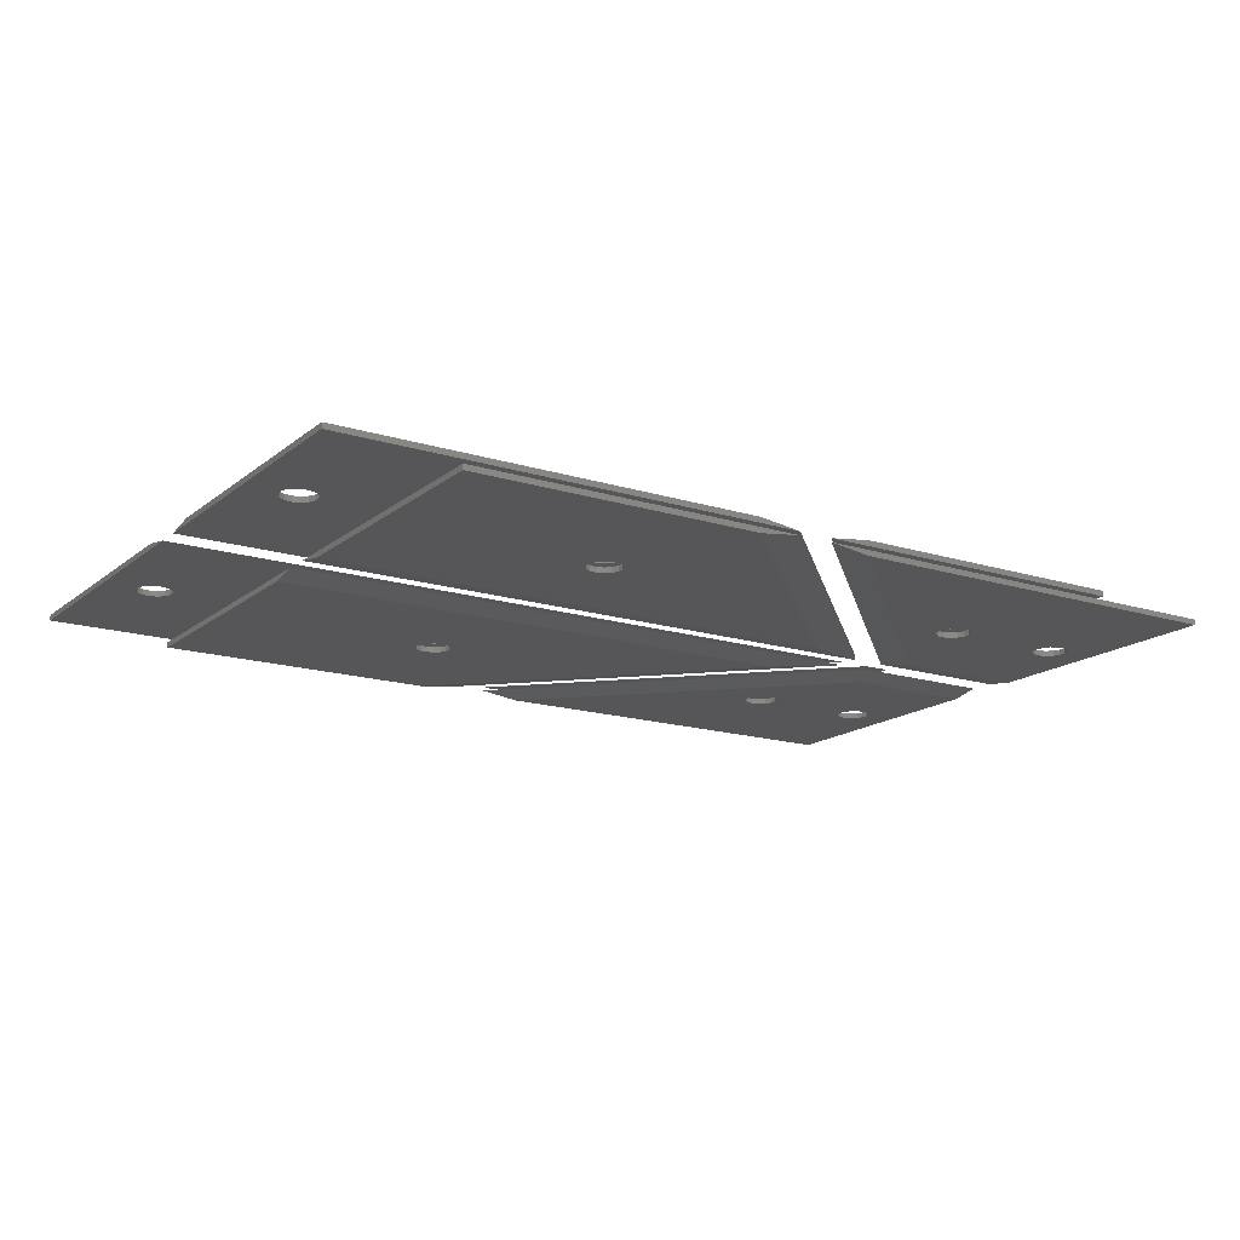
<metadata>
{"format":"stl","ext":"stl","renderer":"f3d","projection":"perspective","resolution":1024,"background":"white","views":[{"elev":-16.2,"azim":147.3,"up":"+Z"}]}
</metadata>
<code>
# stl→obj: 424 verts, 864 faces
v 1.078 27.42 0.36
v 14.55 27.42 0.36
v 19.13 17.22 0.36
v 40.91 1.081 0.36
v 20.15 16.29 0.36
v 1.057 1.081 0.36
v 17.75 14.13 0.36
v 4.337 16.1 0.36
v 20.3 15.6 0.36
v 20.15 14.91 0.36
v 19.74 16.86 0.36
v 18.42 17.29 0.36
v 5.822 17.44 0.36
v 7.553 15.06 0.36
v 7.7 15.75 0.36
v 7.553 16.44 0.36
v 7.138 17.01 0.36
v 6.525 17.37 0.36
v 17.75 17.07 0.36
v 6.525 14.13 0.36
v 7.138 14.49 0.36
v 17.22 16.6 0.36
v 16.94 15.95 0.36
v 16.94 15.25 0.36
v 17.22 14.6 0.36
v 18.42 13.91 0.36
v 19.13 13.98 0.36
v 19.74 14.34 0.36
v 5.15 17.22 0.36
v 4.625 16.75 0.36
v 4.337 15.4 0.36
v 4.625 14.75 0.36
v 5.15 14.28 0.36
v 5.822 14.06 0.36
v 1.08 30.33 0.9
v 15.75 30.33 0.9
v 45.03 1.081 0.9
v 1.057 1.081 0.9
v 19.74 16.86 0.9
v 20.15 16.29 0.9
v 17.75 14.13 0.9
v 4.337 16.1 0.9
v 20.3 15.6 0.9
v 20.15 14.91 0.9
v 19.13 17.22 0.9
v 18.42 17.29 0.9
v 5.822 17.44 0.9
v 7.7 15.75 0.9
v 7.553 15.06 0.9
v 7.553 16.44 0.9
v 7.138 17.01 0.9
v 6.525 17.37 0.9
v 6.525 14.13 0.9
v 17.75 17.07 0.9
v 7.138 14.49 0.9
v 17.22 16.6 0.9
v 16.94 15.95 0.9
v 16.94 15.25 0.9
v 17.22 14.6 0.9
v 18.42 13.91 0.9
v 19.13 13.98 0.9
v 19.74 14.34 0.9
v 5.15 17.22 0.9
v 4.625 16.75 0.9
v 4.337 15.4 0.9
v 4.625 14.75 0.9
v 5.15 14.28 0.9
v 5.822 14.06 0.9
v 13.08 30.33 1.26
v 15.75 30.33 1.26
v 20.15 16.29 1.26
v 45.03 1.081 1.26
v 13.06 1.081 1.26
v 17.75 14.13 1.26
v 16.94 15.95 1.26
v 20.3 15.6 1.26
v 20.15 14.91 1.26
v 19.74 16.86 1.26
v 19.13 17.22 1.26
v 18.42 17.29 1.26
v 17.75 17.07 1.26
v 17.22 16.6 1.26
v 16.94 15.25 1.26
v 17.22 14.6 1.26
v 18.42 13.91 1.26
v 19.13 13.98 1.26
v 19.74 14.34 1.26
v 13.08 27.42 1.8
v 14.55 27.42 1.8
v 40.91 1.081 1.8
v 13.06 1.081 1.8
v 20.15 16.29 1.8
v 17.75 14.13 1.8
v 16.94 15.95 1.8
v 20.3 15.6 1.8
v 20.15 14.91 1.8
v 19.74 16.86 1.8
v 19.13 17.22 1.8
v 18.42 17.29 1.8
v 17.75 17.07 1.8
v 17.22 16.6 1.8
v 16.94 15.25 1.8
v 17.22 14.6 1.8
v 18.42 13.91 1.8
v 19.13 13.98 1.8
v 19.74 14.34 1.8
v 14.55 35.58 0.36
v 1.078 35.58 0.36
v 16.94 47.55 0.36
v 1.057 61.92 0.36
v 4.337 47.6 0.36
v 40.91 61.92 0.36
v 19.74 48.46 0.36
v 19.74 45.94 0.36
v 20.3 47.2 0.36
v 20.15 47.89 0.36
v 20.15 46.51 0.36
v 19.13 48.82 0.36
v 18.42 48.89 0.36
v 5.822 48.94 0.36
v 7.553 46.56 0.36
v 7.7 47.25 0.36
v 7.553 47.94 0.36
v 7.138 48.51 0.36
v 6.525 48.87 0.36
v 17.75 48.67 0.36
v 6.525 45.63 0.36
v 7.138 45.99 0.36
v 17.22 48.2 0.36
v 16.94 46.85 0.36
v 17.22 46.2 0.36
v 17.75 45.73 0.36
v 18.42 45.51 0.36
v 19.13 45.58 0.36
v 5.15 48.72 0.36
v 4.625 48.25 0.36
v 4.337 46.9 0.36
v 4.625 46.25 0.36
v 5.15 45.78 0.36
v 5.822 45.56 0.36
v 15.75 32.67 0.9
v 1.08 32.67 0.9
v 1.057 61.92 0.9
v 45.03 61.92 0.9
v 16.94 47.55 0.9
v 4.337 47.6 0.9
v 19.74 48.46 0.9
v 19.74 45.94 0.9
v 20.3 47.2 0.9
v 20.15 47.89 0.9
v 20.15 46.51 0.9
v 19.13 48.82 0.9
v 18.42 48.89 0.9
v 5.822 48.94 0.9
v 7.7 47.25 0.9
v 7.553 46.56 0.9
v 7.553 47.94 0.9
v 7.138 48.51 0.9
v 6.525 48.87 0.9
v 6.525 45.63 0.9
v 17.75 48.67 0.9
v 7.138 45.99 0.9
v 17.22 48.2 0.9
v 16.94 46.85 0.9
v 17.22 46.2 0.9
v 17.75 45.73 0.9
v 18.42 45.51 0.9
v 19.13 45.58 0.9
v 5.15 48.72 0.9
v 4.625 48.25 0.9
v 4.337 46.9 0.9
v 4.625 46.25 0.9
v 5.15 45.78 0.9
v 5.822 45.56 0.9
v 15.75 32.67 1.26
v 13.08 32.67 1.26
v 16.94 47.55 1.26
v 13.06 61.92 1.26
v 45.03 61.92 1.26
v 20.15 47.89 1.26
v 19.74 45.94 1.26
v 20.3 47.2 1.26
v 20.15 46.51 1.26
v 19.74 48.46 1.26
v 19.13 48.82 1.26
v 18.42 48.89 1.26
v 17.75 48.67 1.26
v 17.22 48.2 1.26
v 16.94 46.85 1.26
v 17.22 46.2 1.26
v 17.75 45.73 1.26
v 18.42 45.51 1.26
v 19.13 45.58 1.26
v 14.55 35.58 1.8
v 13.08 35.58 1.8
v 13.06 61.92 1.8
v 40.91 61.92 1.8
v 16.94 47.55 1.8
v 20.15 47.89 1.8
v 19.74 45.94 1.8
v 20.3 47.2 1.8
v 20.15 46.51 1.8
v 19.74 48.46 1.8
v 19.13 48.82 1.8
v 18.42 48.89 1.8
v 17.75 48.67 1.8
v 17.22 48.2 1.8
v 16.94 46.85 1.8
v 17.22 46.2 1.8
v 17.75 45.73 1.8
v 18.42 45.51 1.8
v 19.13 45.58 1.8
v 26.09 27.42 0.36
v 80.92 27.42 0.36
v 59.13 16.82 0.36
v 80.89 1.081 0.36
v 60.3 15.2 0.36
v 52.45 1.081 0.36
v 57.75 13.73 0.36
v 56.94 15.55 0.36
v 60.15 15.89 0.36
v 60.15 14.51 0.36
v 59.74 16.46 0.36
v 58.42 16.89 0.36
v 57.75 16.67 0.36
v 57.22 16.2 0.36
v 56.94 14.85 0.36
v 57.22 14.2 0.36
v 58.42 13.51 0.36
v 59.13 13.58 0.36
v 59.74 13.94 0.36
v 19.06 30.33 0.9
v 80.92 30.33 0.9
v 80.89 1.081 0.9
v 48.34 1.081 0.9
v 59.13 16.82 0.9
v 60.3 15.2 0.9
v 57.75 13.73 0.9
v 57.22 16.2 0.9
v 60.15 15.89 0.9
v 60.15 14.51 0.9
v 59.74 16.46 0.9
v 58.42 16.89 0.9
v 57.75 16.67 0.9
v 56.94 15.55 0.9
v 56.94 14.85 0.9
v 57.22 14.2 0.9
v 58.42 13.51 0.9
v 59.13 13.58 0.9
v 59.74 13.94 0.9
v 19.06 30.33 1.26
v 92.92 30.33 1.26
v 59.13 16.82 1.26
v 92.89 1.081 1.26
v 89.7 15.75 1.26
v 48.34 1.081 1.26
v 57.75 13.73 1.26
v 57.22 16.2 1.26
v 60.3 15.2 1.26
v 60.15 15.89 1.26
v 87.82 17.44 1.26
v 60.15 14.51 1.26
v 87.82 14.06 1.26
v 87.15 17.22 1.26
v 86.62 16.75 1.26
v 86.34 16.1 1.26
v 86.34 15.4 1.26
v 86.62 14.75 1.26
v 87.15 14.28 1.26
v 59.74 16.46 1.26
v 58.42 16.89 1.26
v 57.75 16.67 1.26
v 56.94 15.55 1.26
v 56.94 14.85 1.26
v 57.22 14.2 1.26
v 58.42 13.51 1.26
v 59.13 13.58 1.26
v 59.74 13.94 1.26
v 89.55 16.44 1.26
v 89.55 15.06 1.26
v 89.14 17.01 1.26
v 88.53 17.37 1.26
v 88.53 14.13 1.26
v 89.14 14.49 1.26
v 26.09 27.42 1.8
v 92.92 27.42 1.8
v 92.89 1.081 1.8
v 52.45 1.081 1.8
v 59.13 16.82 1.8
v 89.7 15.75 1.8
v 57.75 13.73 1.8
v 56.94 15.55 1.8
v 60.3 15.2 1.8
v 60.15 15.89 1.8
v 87.82 17.44 1.8
v 60.15 14.51 1.8
v 87.82 14.06 1.8
v 87.15 17.22 1.8
v 86.62 16.75 1.8
v 86.34 16.1 1.8
v 86.34 15.4 1.8
v 86.62 14.75 1.8
v 87.15 14.28 1.8
v 59.74 16.46 1.8
v 58.42 16.89 1.8
v 57.75 16.67 1.8
v 57.22 16.2 1.8
v 56.94 14.85 1.8
v 57.22 14.2 1.8
v 58.42 13.51 1.8
v 59.13 13.58 1.8
v 59.74 13.94 1.8
v 89.55 16.44 1.8
v 89.55 15.06 1.8
v 89.14 17.01 1.8
v 88.53 17.37 1.8
v 88.53 14.13 1.8
v 89.14 14.49 1.8
v 80.92 35.58 0.36
v 26.09 35.58 0.36
v 57.55 45.33 0.36
v 52.45 61.92 0.36
v 57.55 48.27 0.36
v 80.89 61.92 0.36
v 59.95 47.49 0.36
v 60.1 46.8 0.36
v 59.95 46.11 0.36
v 59.54 48.06 0.36
v 58.93 48.42 0.36
v 58.22 48.49 0.36
v 57.02 47.8 0.36
v 56.74 47.15 0.36
v 56.74 46.45 0.36
v 57.02 45.8 0.36
v 58.22 45.11 0.36
v 58.93 45.18 0.36
v 59.54 45.54 0.36
v 80.92 32.67 0.9
v 19.06 32.67 0.9
v 48.34 61.92 0.9
v 80.89 61.92 0.9
v 57.55 45.33 0.9
v 57.55 48.27 0.9
v 59.54 48.06 0.9
v 60.1 46.8 0.9
v 59.95 46.11 0.9
v 59.95 47.49 0.9
v 58.93 48.42 0.9
v 58.22 48.49 0.9
v 57.02 47.8 0.9
v 56.74 47.15 0.9
v 56.74 46.45 0.9
v 57.02 45.8 0.9
v 58.22 45.11 0.9
v 58.93 45.18 0.9
v 59.54 45.54 0.9
v 92.92 32.67 1.26
v 19.06 32.67 1.26
v 57.55 45.33 1.26
v 48.34 61.92 1.26
v 57.55 48.27 1.26
v 92.89 61.92 1.26
v 59.54 48.06 1.26
v 89.7 47.25 1.26
v 60.1 46.8 1.26
v 59.95 46.11 1.26
v 87.82 45.56 1.26
v 59.95 47.49 1.26
v 87.82 48.94 1.26
v 87.15 48.72 1.26
v 86.62 48.25 1.26
v 86.34 47.6 1.26
v 86.34 46.9 1.26
v 86.62 46.25 1.26
v 87.15 45.78 1.26
v 58.93 48.42 1.26
v 58.22 48.49 1.26
v 57.02 47.8 1.26
v 56.74 47.15 1.26
v 56.74 46.45 1.26
v 57.02 45.8 1.26
v 58.22 45.11 1.26
v 58.93 45.18 1.26
v 59.54 45.54 1.26
v 89.55 46.56 1.26
v 89.55 47.94 1.26
v 89.14 48.51 1.26
v 88.53 48.87 1.26
v 88.53 45.63 1.26
v 89.14 45.99 1.26
v 92.92 35.58 1.8
v 26.09 35.58 1.8
v 52.45 61.92 1.8
v 92.89 61.92 1.8
v 58.22 45.11 1.8
v 57.55 48.27 1.8
v 59.95 47.49 1.8
v 89.7 47.25 1.8
v 60.1 46.8 1.8
v 59.95 46.11 1.8
v 87.82 45.56 1.8
v 87.82 48.94 1.8
v 87.15 48.72 1.8
v 86.62 48.25 1.8
v 86.34 47.6 1.8
v 86.34 46.9 1.8
v 86.62 46.25 1.8
v 87.15 45.78 1.8
v 59.54 48.06 1.8
v 58.93 48.42 1.8
v 58.22 48.49 1.8
v 57.02 47.8 1.8
v 56.74 47.15 1.8
v 56.74 46.45 1.8
v 57.02 45.8 1.8
v 57.55 45.33 1.8
v 58.93 45.18 1.8
v 59.54 45.54 1.8
v 89.55 46.56 1.8
v 89.55 47.94 1.8
v 89.14 48.51 1.8
v 88.53 48.87 1.8
v 88.53 45.63 1.8
v 89.14 45.99 1.8
f 1 2 3
f 2 4 5
f 4 6 7
f 6 1 8
f 9 5 4
f 9 4 10
f 5 11 2
f 11 3 2
f 3 12 1
f 12 13 1
f 12 14 15
f 12 15 16
f 12 16 17
f 12 17 18
f 12 18 13
f 12 19 20
f 12 20 21
f 12 21 14
f 19 22 20
f 22 23 6
f 22 6 20
f 23 24 6
f 24 25 6
f 25 7 6
f 7 26 4
f 26 27 4
f 27 28 4
f 28 10 4
f 13 29 1
f 29 30 1
f 30 8 1
f 8 31 6
f 31 32 6
f 32 33 6
f 33 34 6
f 34 20 6
f 2 1 35
f 36 2 35
f 4 2 36
f 37 4 36
f 6 4 37
f 38 6 37
f 1 6 38
f 35 1 38
f 35 39 36
f 36 40 37
f 37 41 38
f 38 42 35
f 43 37 40
f 43 44 37
f 40 36 39
f 39 35 45
f 45 35 46
f 46 35 47
f 46 48 49
f 46 50 48
f 46 51 50
f 46 52 51
f 46 47 52
f 46 53 54
f 46 55 53
f 46 49 55
f 54 53 56
f 56 38 57
f 56 53 38
f 57 38 58
f 58 38 59
f 59 38 41
f 41 37 60
f 60 37 61
f 61 37 62
f 62 37 44
f 47 35 63
f 63 35 64
f 64 35 42
f 42 38 65
f 65 38 66
f 66 38 67
f 67 38 68
f 68 38 53
f 9 43 5
f 5 43 40
f 5 40 11
f 11 40 39
f 11 39 3
f 3 39 45
f 3 45 12
f 12 45 46
f 12 46 19
f 19 46 54
f 19 54 22
f 22 54 56
f 22 56 23
f 23 56 57
f 23 57 24
f 24 57 58
f 24 58 25
f 25 58 59
f 25 59 7
f 7 59 41
f 7 41 26
f 26 41 60
f 26 60 27
f 27 60 61
f 27 61 28
f 28 61 62
f 28 62 10
f 10 62 44
f 10 44 9
f 9 44 43
f 15 48 16
f 16 48 50
f 16 50 17
f 17 50 51
f 17 51 18
f 18 51 52
f 18 52 13
f 13 52 47
f 13 47 29
f 29 47 63
f 29 63 30
f 30 63 64
f 30 64 8
f 8 64 42
f 8 42 31
f 31 42 65
f 31 65 32
f 32 65 66
f 32 66 33
f 33 66 67
f 33 67 34
f 34 67 68
f 34 68 20
f 20 68 53
f 20 53 21
f 21 53 55
f 21 55 14
f 14 55 49
f 14 49 15
f 15 49 48
f 69 70 71
f 70 72 71
f 72 73 74
f 73 69 75
f 76 71 72
f 76 72 77
f 71 78 69
f 78 79 69
f 79 80 69
f 80 81 69
f 81 82 69
f 82 75 69
f 75 83 73
f 83 84 73
f 84 74 73
f 74 85 72
f 85 86 72
f 86 87 72
f 87 77 72
f 70 69 88
f 89 70 88
f 72 70 89
f 90 72 89
f 73 72 90
f 91 73 90
f 69 73 91
f 88 69 91
f 88 92 89
f 89 92 90
f 90 93 91
f 91 94 88
f 95 90 92
f 95 96 90
f 92 88 97
f 97 88 98
f 98 88 99
f 99 88 100
f 100 88 101
f 101 88 94
f 94 91 102
f 102 91 103
f 103 91 93
f 93 90 104
f 104 90 105
f 105 90 106
f 106 90 96
f 76 95 71
f 71 95 92
f 71 92 78
f 78 92 97
f 78 97 79
f 79 97 98
f 79 98 80
f 80 98 99
f 80 99 81
f 81 99 100
f 81 100 82
f 82 100 101
f 82 101 75
f 75 101 94
f 75 94 83
f 83 94 102
f 83 102 84
f 84 102 103
f 84 103 74
f 74 103 93
f 74 93 85
f 85 93 104
f 85 104 86
f 86 104 105
f 86 105 87
f 87 105 106
f 87 106 77
f 77 106 96
f 77 96 76
f 76 96 95
f 107 108 109
f 108 110 111
f 110 112 113
f 112 107 114
f 115 116 112
f 115 112 117
f 116 113 112
f 113 118 110
f 118 119 110
f 119 120 110
f 119 121 122
f 119 122 123
f 119 123 124
f 119 124 125
f 119 125 120
f 119 126 127
f 119 127 128
f 119 128 121
f 126 129 108
f 126 108 127
f 129 109 108
f 109 130 107
f 130 131 107
f 131 132 107
f 132 133 107
f 133 134 107
f 134 114 107
f 114 117 112
f 120 135 110
f 135 136 110
f 136 111 110
f 111 137 108
f 137 138 108
f 138 139 108
f 139 140 108
f 140 127 108
f 108 107 141
f 142 108 141
f 110 108 142
f 143 110 142
f 112 110 143
f 144 112 143
f 107 112 144
f 141 107 144
f 141 145 142
f 142 146 143
f 143 147 144
f 144 148 141
f 149 144 150
f 149 151 144
f 150 144 147
f 147 143 152
f 152 143 153
f 153 143 154
f 153 155 156
f 153 157 155
f 153 158 157
f 153 159 158
f 153 154 159
f 153 160 161
f 153 162 160
f 153 156 162
f 161 160 163
f 163 142 145
f 163 160 142
f 145 141 164
f 164 141 165
f 165 141 166
f 166 141 167
f 167 141 168
f 168 141 148
f 148 144 151
f 154 143 169
f 169 143 170
f 170 143 146
f 146 142 171
f 171 142 172
f 172 142 173
f 173 142 174
f 174 142 160
f 115 149 116
f 116 149 150
f 116 150 113
f 113 150 147
f 113 147 118
f 118 147 152
f 118 152 119
f 119 152 153
f 119 153 126
f 126 153 161
f 126 161 129
f 129 161 163
f 129 163 109
f 109 163 145
f 109 145 130
f 130 145 164
f 130 164 131
f 131 164 165
f 131 165 132
f 132 165 166
f 132 166 133
f 133 166 167
f 133 167 134
f 134 167 168
f 134 168 114
f 114 168 148
f 114 148 117
f 117 148 151
f 117 151 115
f 115 151 149
f 122 155 123
f 123 155 157
f 123 157 124
f 124 157 158
f 124 158 125
f 125 158 159
f 125 159 120
f 120 159 154
f 120 154 135
f 135 154 169
f 135 169 136
f 136 169 170
f 136 170 111
f 111 170 146
f 111 146 137
f 137 146 171
f 137 171 138
f 138 171 172
f 138 172 139
f 139 172 173
f 139 173 140
f 140 173 174
f 140 174 127
f 127 174 160
f 127 160 128
f 128 160 162
f 128 162 121
f 121 162 156
f 121 156 122
f 122 156 155
f 175 176 177
f 176 178 177
f 178 179 180
f 179 175 181
f 182 180 179
f 182 179 183
f 180 184 178
f 184 185 178
f 185 186 178
f 186 187 178
f 187 188 178
f 188 177 178
f 177 189 175
f 189 190 175
f 190 191 175
f 191 192 175
f 192 193 175
f 193 181 175
f 181 183 179
f 176 175 194
f 195 176 194
f 178 176 195
f 196 178 195
f 179 178 196
f 197 179 196
f 175 179 197
f 194 175 197
f 194 198 195
f 195 198 196
f 196 199 197
f 197 200 194
f 201 197 199
f 201 202 197
f 199 196 203
f 203 196 204
f 204 196 205
f 205 196 206
f 206 196 207
f 207 196 198
f 198 194 208
f 208 194 209
f 209 194 210
f 210 194 211
f 211 194 212
f 212 194 200
f 200 197 202
f 182 201 180
f 180 201 199
f 180 199 184
f 184 199 203
f 184 203 185
f 185 203 204
f 185 204 186
f 186 204 205
f 186 205 187
f 187 205 206
f 187 206 188
f 188 206 207
f 188 207 177
f 177 207 198
f 177 198 189
f 189 198 208
f 189 208 190
f 190 208 209
f 190 209 191
f 191 209 210
f 191 210 192
f 192 210 211
f 192 211 193
f 193 211 212
f 193 212 181
f 181 212 200
f 181 200 183
f 183 200 202
f 183 202 182
f 182 202 201
f 213 214 215
f 214 216 217
f 216 218 219
f 218 213 220
f 217 221 214
f 217 216 222
f 221 223 214
f 223 215 214
f 215 224 213
f 224 225 213
f 225 226 213
f 226 220 213
f 220 227 218
f 227 228 218
f 228 219 218
f 219 229 216
f 229 230 216
f 230 231 216
f 231 222 216
f 214 213 232
f 233 214 232
f 216 214 233
f 234 216 233
f 218 216 234
f 235 218 234
f 213 218 235
f 232 213 235
f 232 236 233
f 233 237 234
f 234 238 235
f 235 239 232
f 237 233 240
f 237 241 234
f 240 233 242
f 242 233 236
f 236 232 243
f 243 232 244
f 244 232 239
f 239 235 245
f 245 235 246
f 246 235 247
f 247 235 238
f 238 234 248
f 248 234 249
f 249 234 250
f 250 234 241
f 217 237 221
f 221 237 240
f 221 240 223
f 223 240 242
f 223 242 215
f 215 242 236
f 215 236 224
f 224 236 243
f 224 243 225
f 225 243 244
f 225 244 226
f 226 244 239
f 226 239 220
f 220 239 245
f 220 245 227
f 227 245 246
f 227 246 228
f 228 246 247
f 228 247 219
f 219 247 238
f 219 238 229
f 229 238 248
f 229 248 230
f 230 248 249
f 230 249 231
f 231 249 250
f 231 250 222
f 222 250 241
f 222 241 217
f 217 241 237
f 251 252 253
f 252 254 255
f 254 256 257
f 256 251 258
f 259 260 252
f 259 252 261
f 259 254 262
f 259 263 254
f 259 261 264
f 259 264 265
f 259 265 266
f 259 266 267
f 259 267 268
f 259 268 269
f 259 269 263
f 260 270 252
f 270 253 252
f 253 271 251
f 271 272 251
f 272 258 251
f 258 273 256
f 273 274 256
f 274 275 256
f 275 257 256
f 257 276 254
f 276 277 254
f 277 278 254
f 278 262 254
f 255 279 252
f 255 254 280
f 279 281 252
f 281 282 252
f 282 261 252
f 263 283 254
f 283 284 254
f 284 280 254
f 252 251 285
f 286 252 285
f 254 252 286
f 287 254 286
f 256 254 287
f 288 256 287
f 251 256 288
f 285 251 288
f 285 289 286
f 286 290 287
f 287 291 288
f 288 292 285
f 293 286 294
f 293 295 286
f 293 296 287
f 293 287 297
f 293 298 295
f 293 299 298
f 293 300 299
f 293 301 300
f 293 302 301
f 293 303 302
f 293 297 303
f 294 286 304
f 304 286 289
f 289 285 305
f 305 285 306
f 306 285 307
f 307 285 292
f 292 288 308
f 308 288 309
f 309 288 291
f 291 287 310
f 310 287 311
f 311 287 312
f 312 287 296
f 290 286 313
f 290 314 287
f 313 286 315
f 315 286 316
f 316 286 295
f 297 287 317
f 317 287 318
f 318 287 314
f 259 293 260
f 260 293 294
f 260 294 270
f 270 294 304
f 270 304 253
f 253 304 289
f 253 289 271
f 271 289 305
f 271 305 272
f 272 305 306
f 272 306 258
f 258 306 307
f 258 307 273
f 273 307 292
f 273 292 274
f 274 292 308
f 274 308 275
f 275 308 309
f 275 309 257
f 257 309 291
f 257 291 276
f 276 291 310
f 276 310 277
f 277 310 311
f 277 311 278
f 278 311 312
f 278 312 262
f 262 312 296
f 262 296 259
f 259 296 293
f 255 290 279
f 279 290 313
f 279 313 281
f 281 313 315
f 281 315 282
f 282 315 316
f 282 316 261
f 261 316 295
f 261 295 264
f 264 295 298
f 264 298 265
f 265 298 299
f 265 299 266
f 266 299 300
f 266 300 267
f 267 300 301
f 267 301 268
f 268 301 302
f 268 302 269
f 269 302 303
f 269 303 263
f 263 303 297
f 263 297 283
f 283 297 317
f 283 317 284
f 284 317 318
f 284 318 280
f 280 318 314
f 280 314 255
f 255 314 290
f 319 320 321
f 320 322 323
f 322 324 325
f 324 319 326
f 326 319 327
f 326 325 324
f 325 328 322
f 328 329 322
f 329 330 322
f 330 323 322
f 323 331 320
f 331 332 320
f 332 333 320
f 333 334 320
f 334 321 320
f 321 335 319
f 335 336 319
f 336 337 319
f 337 327 319
f 320 319 338
f 339 320 338
f 322 320 339
f 340 322 339
f 324 322 340
f 341 324 340
f 319 324 341
f 338 319 341
f 338 342 339
f 339 343 340
f 340 344 341
f 341 345 338
f 345 346 338
f 345 341 347
f 347 341 344
f 344 340 348
f 348 340 349
f 349 340 343
f 343 339 350
f 350 339 351
f 351 339 352
f 352 339 353
f 353 339 342
f 342 338 354
f 354 338 355
f 355 338 356
f 356 338 346
f 326 345 325
f 325 345 347
f 325 347 328
f 328 347 344
f 328 344 329
f 329 344 348
f 329 348 330
f 330 348 349
f 330 349 323
f 323 349 343
f 323 343 331
f 331 343 350
f 331 350 332
f 332 350 351
f 332 351 333
f 333 351 352
f 333 352 334
f 334 352 353
f 334 353 321
f 321 353 342
f 321 342 335
f 335 342 354
f 335 354 336
f 336 354 355
f 336 355 337
f 337 355 356
f 337 356 327
f 327 356 346
f 327 346 326
f 326 346 345
f 357 358 359
f 358 360 361
f 360 362 363
f 362 357 364
f 365 357 366
f 365 367 357
f 365 368 362
f 365 362 369
f 365 369 370
f 365 370 371
f 365 371 372
f 365 372 373
f 365 373 374
f 365 374 375
f 365 375 367
f 368 363 362
f 363 376 360
f 376 377 360
f 377 361 360
f 361 378 358
f 378 379 358
f 379 380 358
f 380 381 358
f 381 359 358
f 359 382 357
f 382 383 357
f 383 384 357
f 384 366 357
f 364 357 385
f 364 386 362
f 386 387 362
f 387 388 362
f 388 369 362
f 367 389 357
f 389 390 357
f 390 385 357
f 358 357 391
f 392 358 391
f 360 358 392
f 393 360 392
f 362 360 393
f 394 362 393
f 357 362 394
f 391 357 394
f 391 395 392
f 392 396 393
f 393 397 394
f 394 398 391
f 399 400 391
f 399 391 401
f 399 394 397
f 399 402 394
f 399 403 402
f 399 404 403
f 399 405 404
f 399 406 405
f 399 407 406
f 399 408 407
f 399 401 408
f 397 393 409
f 409 393 410
f 410 393 411
f 411 393 396
f 396 392 412
f 412 392 413
f 413 392 414
f 414 392 415
f 415 392 416
f 416 392 395
f 395 391 417
f 417 391 418
f 418 391 400
f 398 419 391
f 398 394 420
f 420 394 421
f 421 394 422
f 422 394 402
f 401 391 423
f 423 391 424
f 424 391 419
f 365 399 368
f 368 399 397
f 368 397 363
f 363 397 409
f 363 409 376
f 376 409 410
f 376 410 377
f 377 410 411
f 377 411 361
f 361 411 396
f 361 396 378
f 378 396 412
f 378 412 379
f 379 412 413
f 379 413 380
f 380 413 414
f 380 414 381
f 381 414 415
f 381 415 359
f 359 415 416
f 359 416 382
f 382 416 395
f 382 395 383
f 383 395 417
f 383 417 384
f 384 417 418
f 384 418 366
f 366 418 400
f 366 400 365
f 365 400 399
f 364 398 386
f 386 398 420
f 386 420 387
f 387 420 421
f 387 421 388
f 388 421 422
f 388 422 369
f 369 422 402
f 369 402 370
f 370 402 403
f 370 403 371
f 371 403 404
f 371 404 372
f 372 404 405
f 372 405 373
f 373 405 406
f 373 406 374
f 374 406 407
f 374 407 375
f 375 407 408
f 375 408 367
f 367 408 401
f 367 401 389
f 389 401 423
f 389 423 390
f 390 423 424
f 390 424 385
f 385 424 419
f 385 419 364
f 364 419 398

</code>
